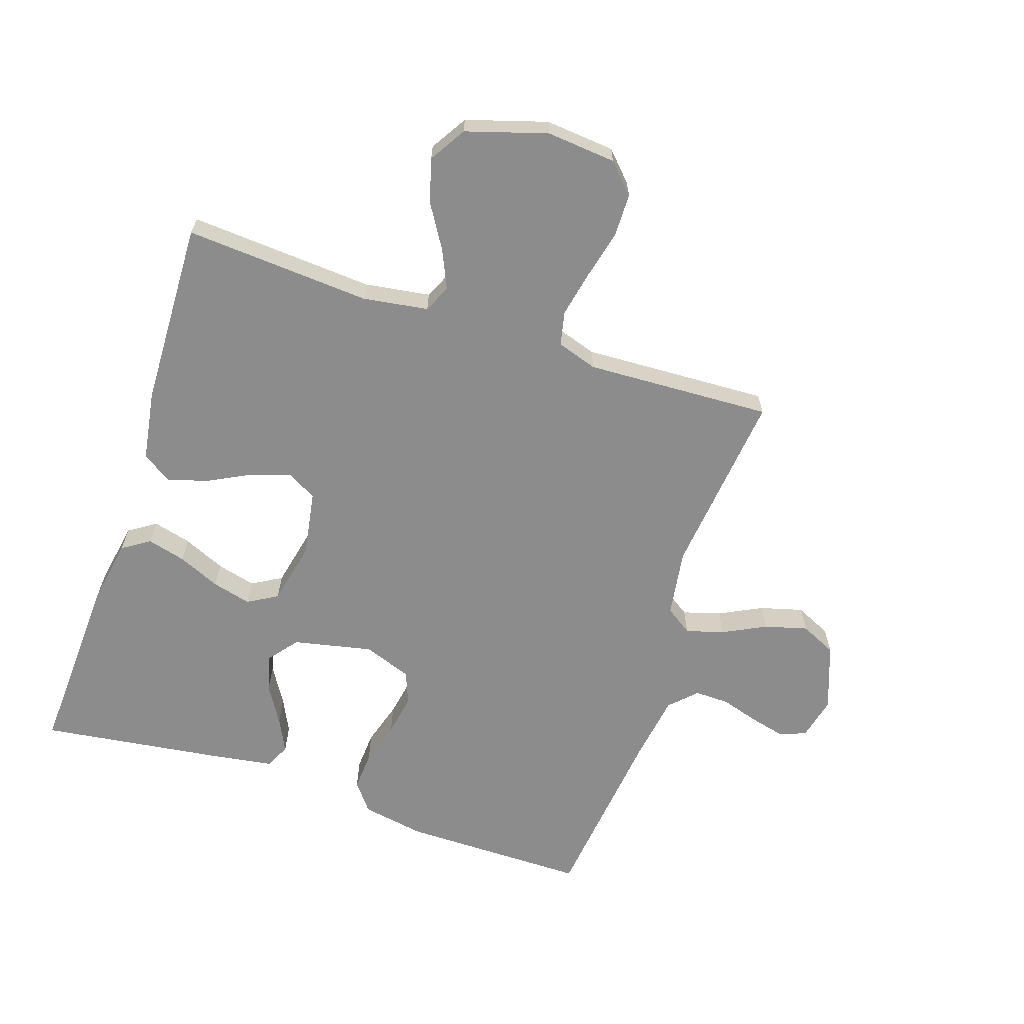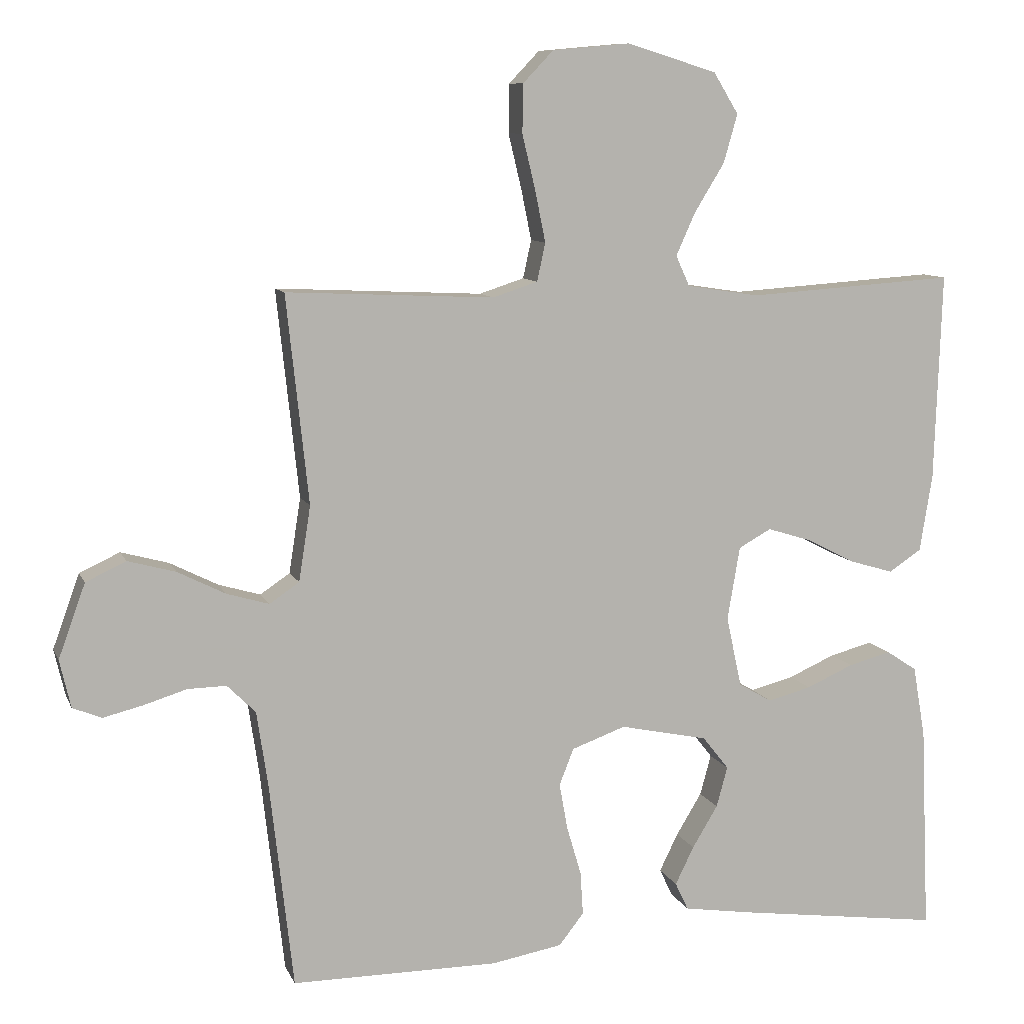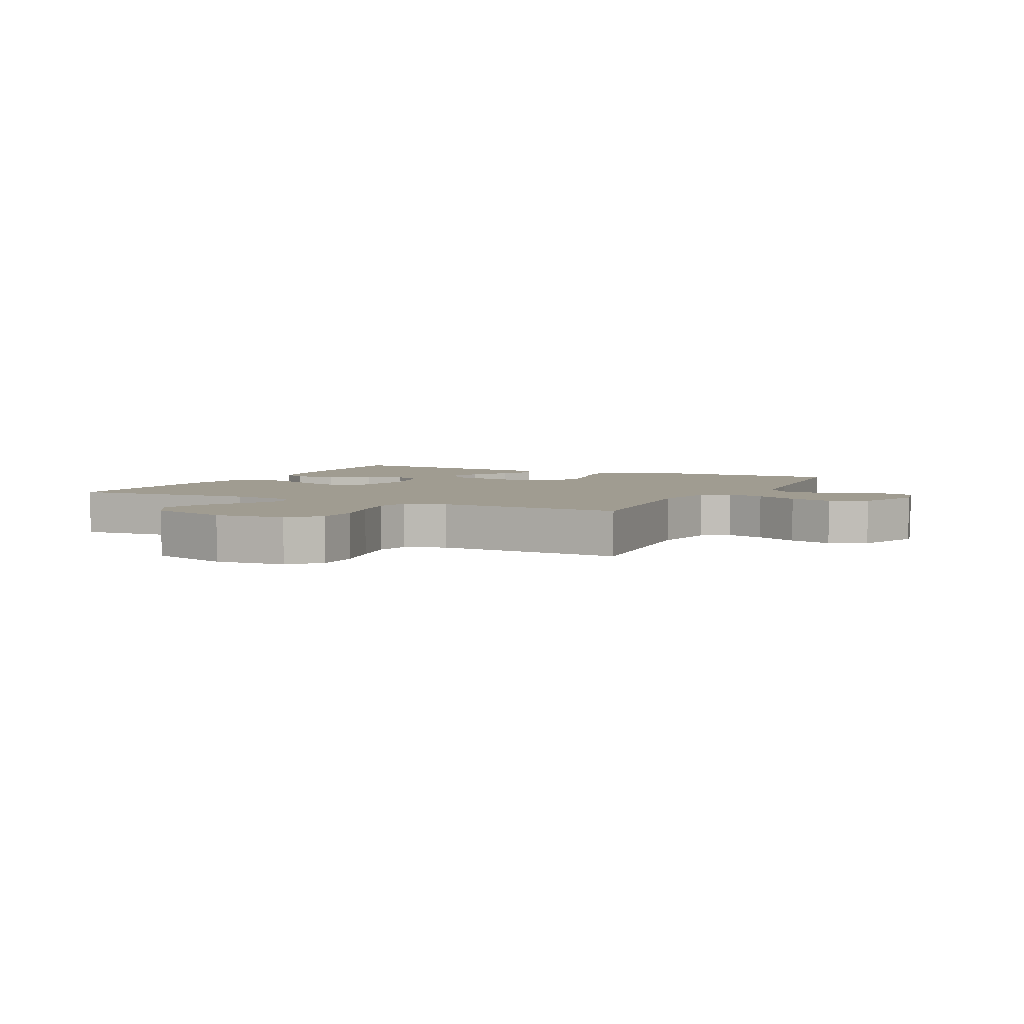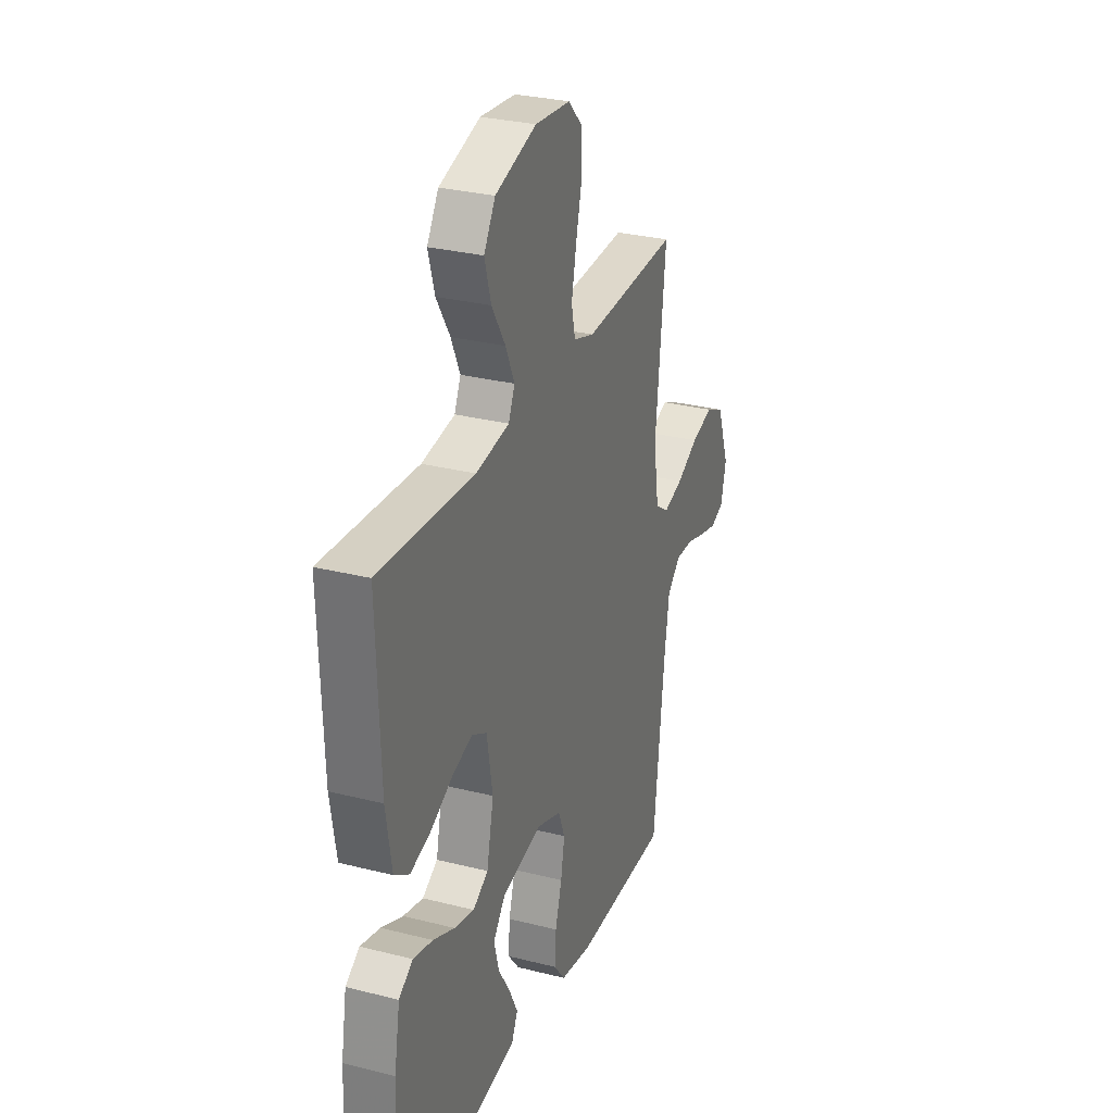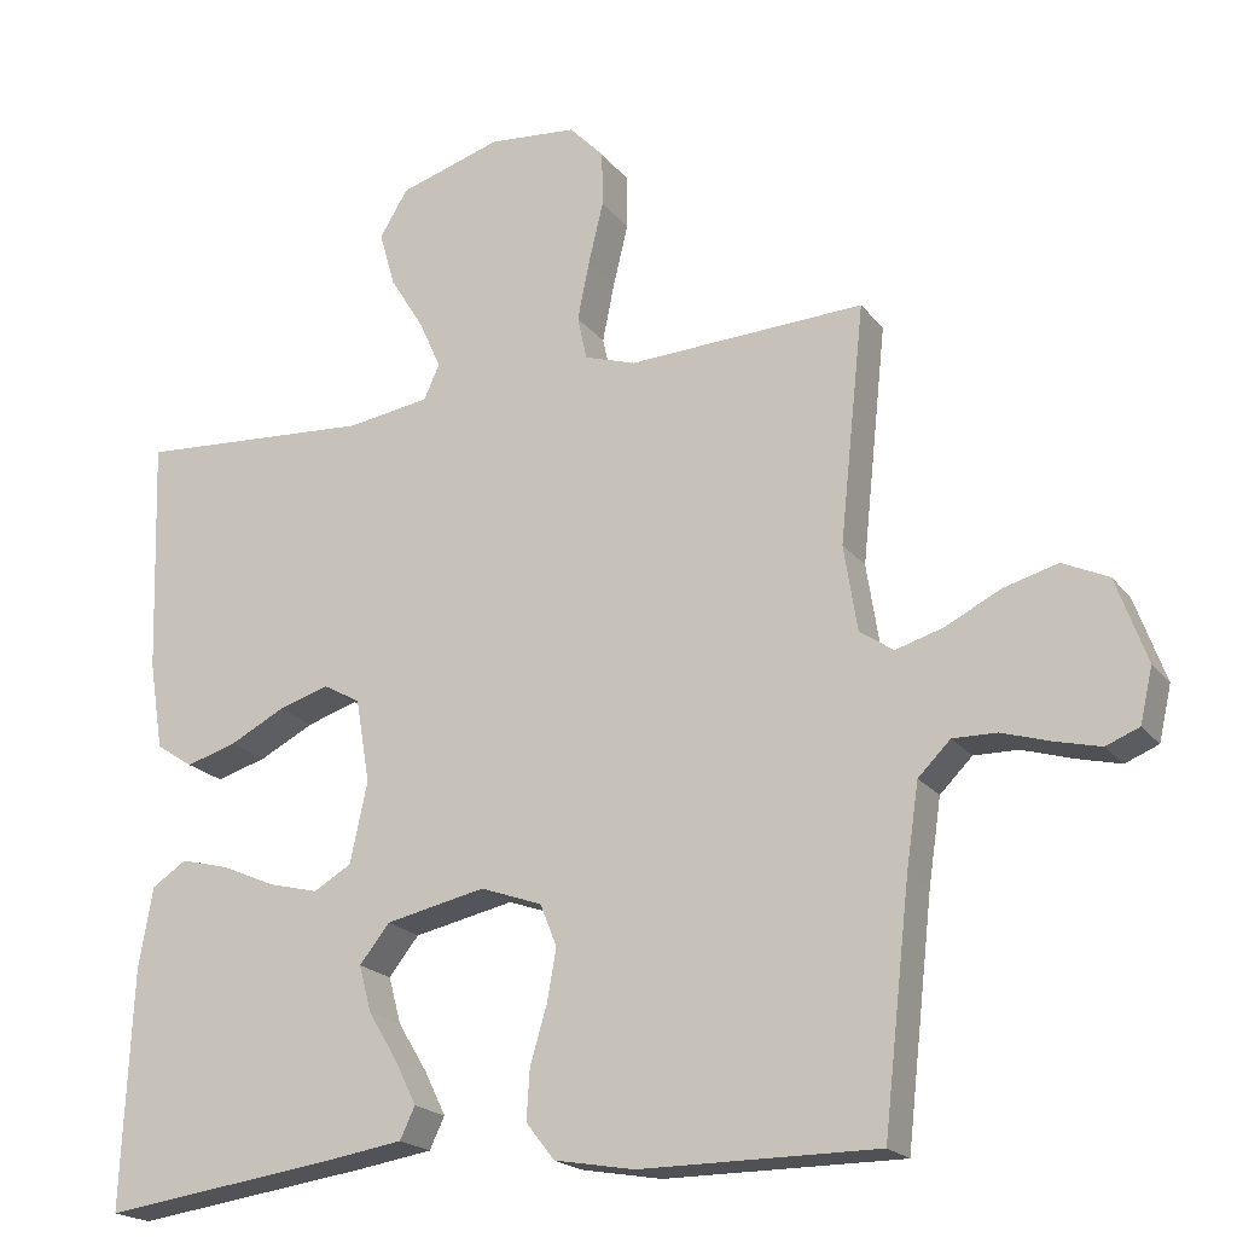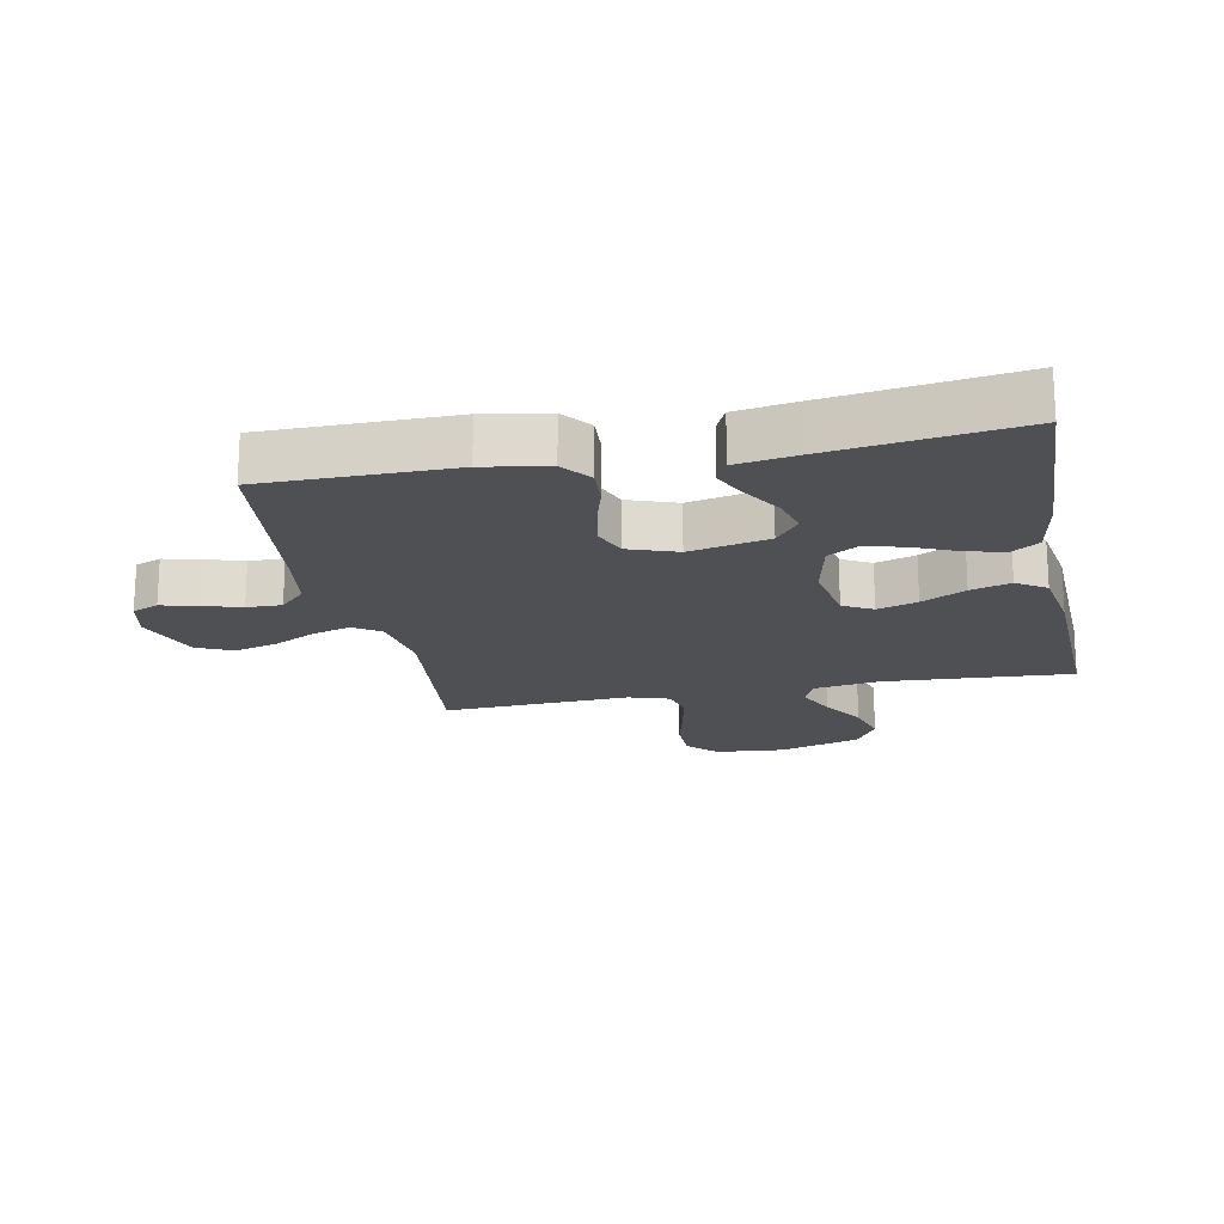
<metadata>
{"format":"obj","ext":"obj","renderer":"f3d","projection":"perspective","resolution":1024,"background":"white","views":[{"elev":-64.3,"azim":-18.5,"up":"+Y"},{"elev":9.5,"azim":163.7,"up":"+Z"},{"elev":4.3,"azim":26.4,"up":"+Y"},{"elev":29.4,"azim":-69.5,"up":"+Z"},{"elev":-20.0,"azim":26.3,"up":"+Z"},{"elev":-18.8,"azim":-168.6,"up":"+Y"}]}
</metadata>
<code>
v -0.5 0.07 -0.5
v -0.487 0.07 -0.2
v -0.469 0.07 -0.097
v -0.425 0.07 -0.068
v -0.363 0.07 -0.084
v -0.295 0.07 -0.114
v -0.232 0.07 -0.13
v -0.184 0.07 -0.102
v -0.162 0.07 0
v -0.18 0.07 0.106
v -0.227 0.07 0.132
v -0.291 0.07 0.112
v -0.361 0.07 0.076
v -0.425 0.07 0.057
v -0.472 0.07 0.088
v -0.49 0.07 0.2
v -0.5 0.07 0.5
v -0.2 0.07 0.48
v -0.095 0.07 0.496
v -0.075 0.07 0.54
v -0.103 0.07 0.602
v -0.146 0.07 0.672
v -0.166 0.07 0.742
v -0.13 0.07 0.801
v 0 0.07 0.841
v 0.112 0.07 0.831
v 0.156 0.07 0.785
v 0.157 0.07 0.715
v 0.138 0.07 0.636
v 0.123 0.07 0.562
v 0.135 0.07 0.507
v 0.2 0.07 0.486
v 0.5 0.07 0.5
v 0.468 0.07 0.2
v 0.485 0.07 0.091
v 0.528 0.07 0.062
v 0.589 0.07 0.08
v 0.658 0.07 0.115
v 0.727 0.07 0.134
v 0.785 0.07 0.107
v 0.824 0.07 0
v 0.808 0.07 -0.069
v 0.766 0.07 -0.086
v 0.709 0.07 -0.072
v 0.647 0.07 -0.053
v 0.591 0.07 -0.052
v 0.55 0.07 -0.093
v 0.534 0.07 -0.2
v 0.5 0.07 -0.5
v 0.2 0.07 -0.5
v 0.098 0.07 -0.482
v 0.062 0.07 -0.436
v 0.066 0.07 -0.373
v 0.087 0.07 -0.302
v 0.099 0.07 -0.235
v 0.078 0.07 -0.182
v 0 0.07 -0.154
v -0.127 0.07 -0.181
v -0.165 0.07 -0.229
v -0.149 0.07 -0.288
v -0.112 0.07 -0.349
v -0.085 0.07 -0.404
v -0.104 0.07 -0.444
v -0.2 0.07 -0.459
v -0.5 0 -0.5
v -0.487 0 -0.2
v -0.469 0 -0.097
v -0.425 0 -0.068
v -0.363 0 -0.084
v -0.295 0 -0.114
v -0.232 0 -0.13
v -0.184 0 -0.102
v -0.162 0 0
v -0.18 0 0.106
v -0.227 0 0.132
v -0.291 0 0.112
v -0.361 0 0.076
v -0.425 0 0.057
v -0.472 0 0.088
v -0.49 0 0.2
v -0.5 0 0.5
v -0.2 0 0.48
v -0.095 0 0.496
v -0.075 0 0.54
v -0.103 0 0.602
v -0.146 0 0.672
v -0.166 0 0.742
v -0.13 0 0.801
v 0 0 0.841
v 0.112 0 0.831
v 0.156 0 0.785
v 0.157 0 0.715
v 0.138 0 0.636
v 0.123 0 0.562
v 0.135 0 0.507
v 0.2 0 0.486
v 0.5 0 0.5
v 0.468 0 0.2
v 0.485 0 0.091
v 0.528 0 0.062
v 0.589 0 0.08
v 0.658 0 0.115
v 0.727 0 0.134
v 0.785 0 0.107
v 0.824 0 0
v 0.808 0 -0.069
v 0.766 0 -0.086
v 0.709 0 -0.072
v 0.647 0 -0.053
v 0.591 0 -0.052
v 0.55 0 -0.093
v 0.534 0 -0.2
v 0.5 0 -0.5
v 0.2 0 -0.5
v 0.098 0 -0.482
v 0.062 0 -0.436
v 0.066 0 -0.373
v 0.087 0 -0.302
v 0.099 0 -0.235
v 0.078 0 -0.182
v 0 0 -0.154
v -0.127 0 -0.181
v -0.165 0 -0.229
v -0.149 0 -0.288
v -0.112 0 -0.349
v -0.085 0 -0.404
v -0.104 0 -0.444
v -0.2 0 -0.459
f 60 61 62 63
f 60 63 64 1
f 51 52 53 54
f 51 54 55
f 48 49 50 51
f 47 48 51 55
f 46 47 55 56
f 42 43 44 45
f 40 41 42 45
f 40 45 46
f 37 38 39 40
f 36 37 40 46
f 35 36 46 56
f 32 33 34
f 31 32 34 35
f 26 27 28 29
f 26 29 30
f 25 26 30
f 24 25 30 31
f 21 22 23 24
f 20 21 24 31
f 15 16 17 18
f 15 18 19
f 12 13 14 15
f 11 12 15 19
f 10 11 19 20
f 3 4 5 6
f 3 6 7
f 2 3 7
f 59 60 1 2
f 58 59 2 7
f 57 58 7 8
f 31 35 56 57
f 31 57 8 9
f 9 10 20 31
f 127 126 125 124
f 65 128 127 124
f 118 117 116 115
f 119 118 115
f 115 114 113 112
f 119 115 112 111
f 120 119 111 110
f 109 108 107 106
f 109 106 105 104
f 110 109 104
f 104 103 102 101
f 110 104 101 100
f 120 110 100 99
f 98 97 96
f 99 98 96 95
f 93 92 91 90
f 94 93 90
f 94 90 89
f 95 94 89 88
f 88 87 86 85
f 95 88 85 84
f 82 81 80 79
f 83 82 79
f 79 78 77 76
f 83 79 76 75
f 84 83 75 74
f 70 69 68 67
f 71 70 67
f 71 67 66
f 66 65 124 123
f 71 66 123 122
f 72 71 122 121
f 121 120 99 95
f 73 72 121 95
f 95 84 74 73
f 1 65 66 2
f 2 66 67 3
f 3 67 68 4
f 4 68 69 5
f 5 69 70 6
f 6 70 71 7
f 7 71 72 8
f 8 72 73 9
f 9 73 74 10
f 10 74 75 11
f 11 75 76 12
f 12 76 77 13
f 13 77 78 14
f 14 78 79 15
f 15 79 80 16
f 16 80 81 17
f 17 81 82 18
f 18 82 83 19
f 19 83 84 20
f 20 84 85 21
f 21 85 86 22
f 22 86 87 23
f 23 87 88 24
f 24 88 89 25
f 25 89 90 26
f 26 90 91 27
f 27 91 92 28
f 28 92 93 29
f 29 93 94 30
f 30 94 95 31
f 31 95 96 32
f 32 96 97 33
f 33 97 98 34
f 34 98 99 35
f 35 99 100 36
f 36 100 101 37
f 37 101 102 38
f 38 102 103 39
f 39 103 104 40
f 40 104 105 41
f 41 105 106 42
f 42 106 107 43
f 43 107 108 44
f 44 108 109 45
f 45 109 110 46
f 46 110 111 47
f 47 111 112 48
f 48 112 113 49
f 49 113 114 50
f 50 114 115 51
f 51 115 116 52
f 52 116 117 53
f 53 117 118 54
f 54 118 119 55
f 55 119 120 56
f 56 120 121 57
f 57 121 122 58
f 58 122 123 59
f 59 123 124 60
f 60 124 125 61
f 61 125 126 62
f 62 126 127 63
f 63 127 128 64
f 64 128 65 1

</code>
